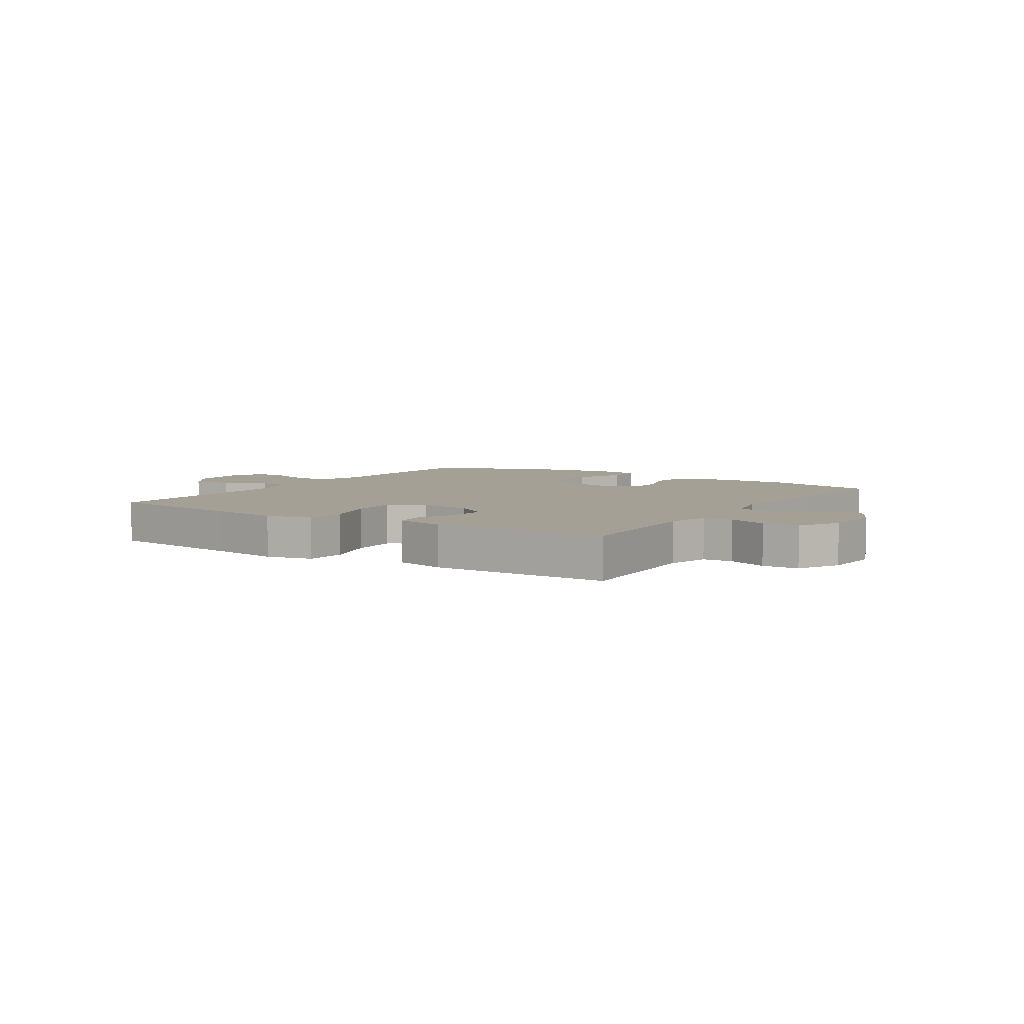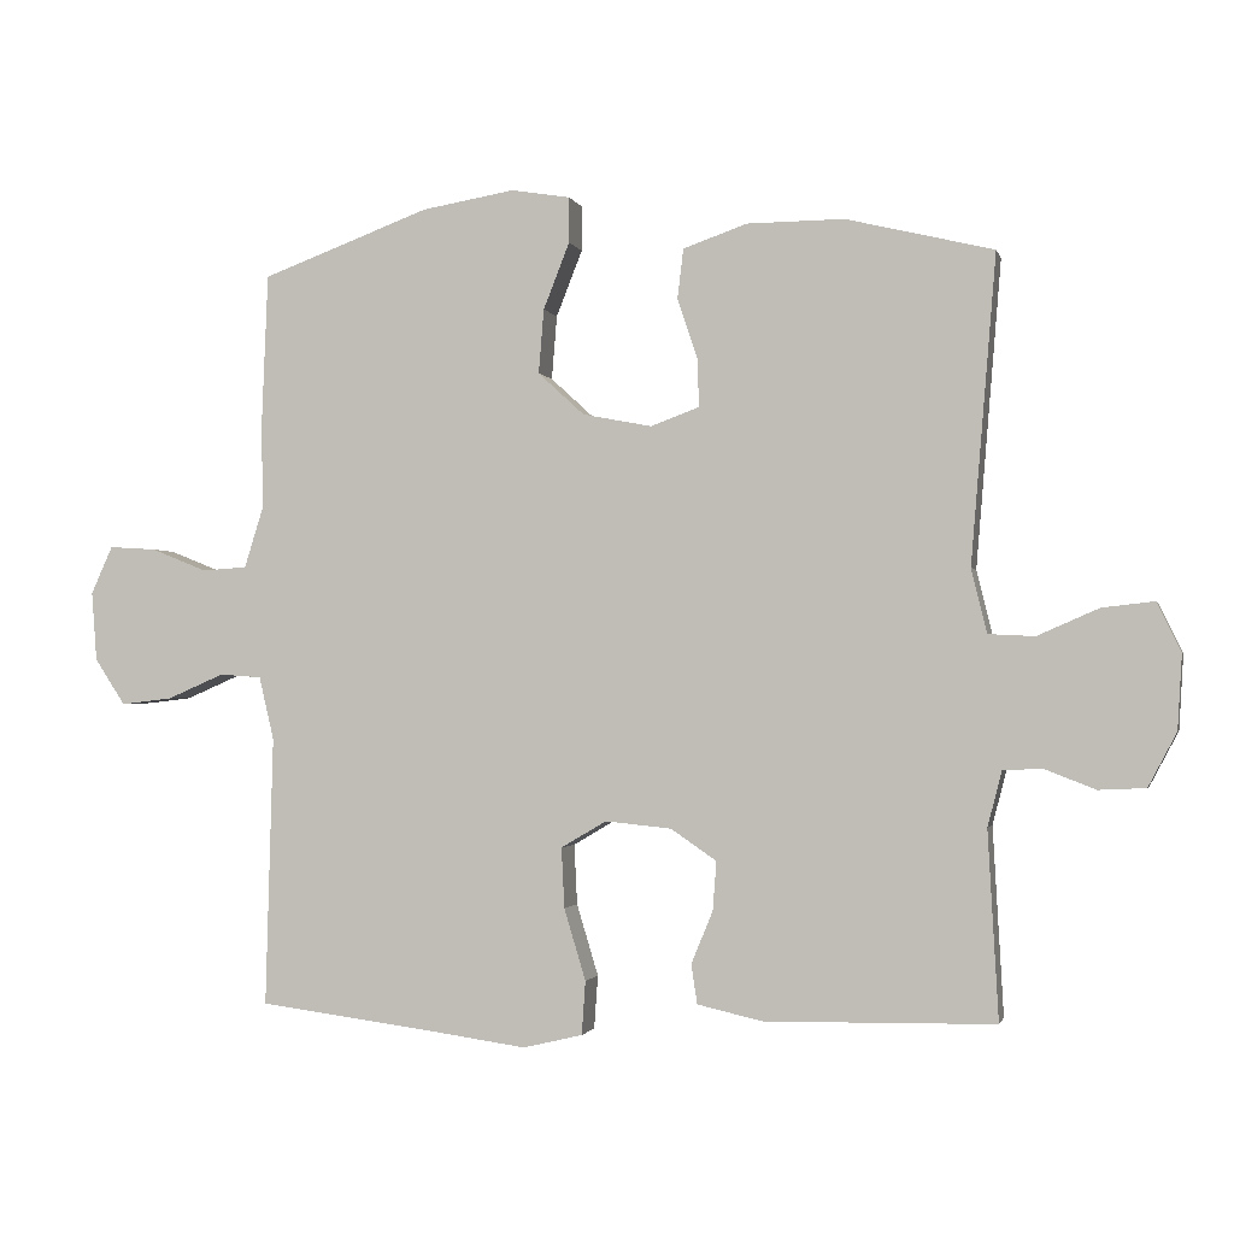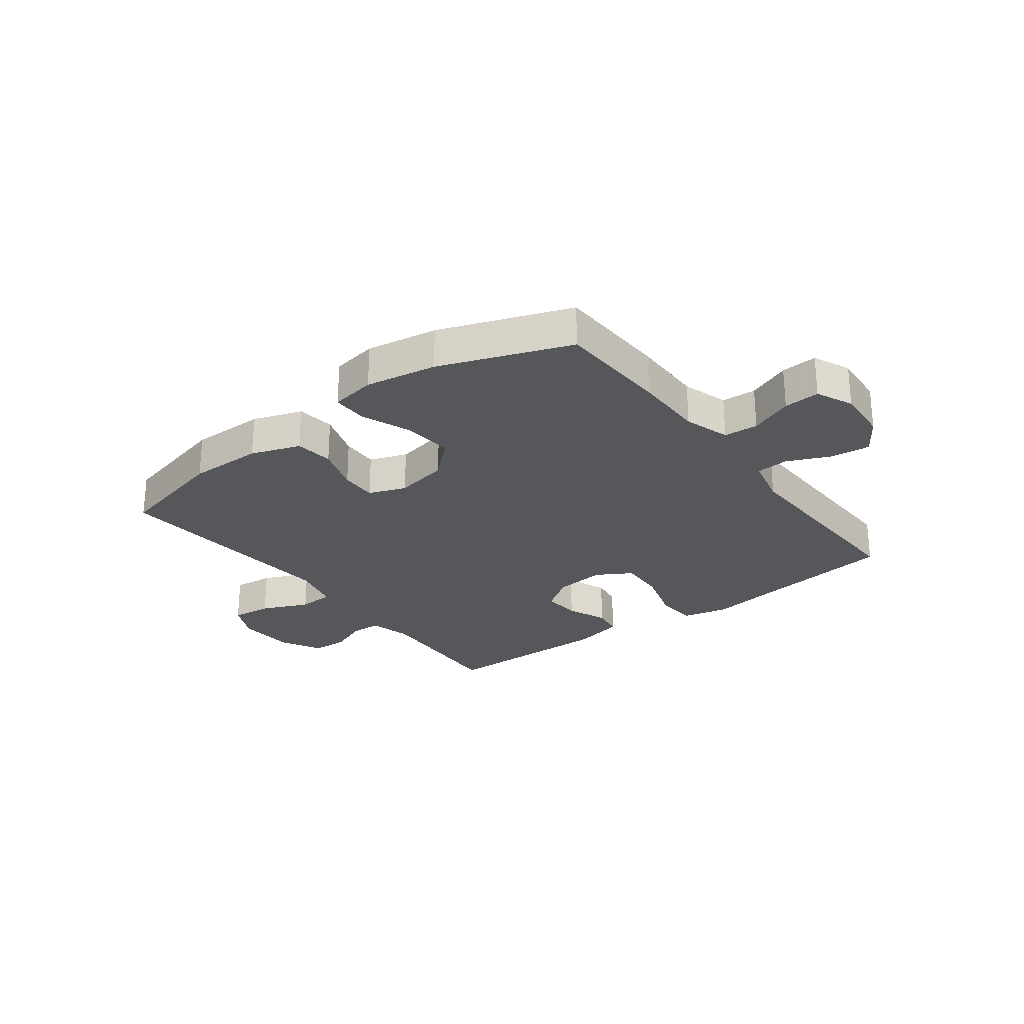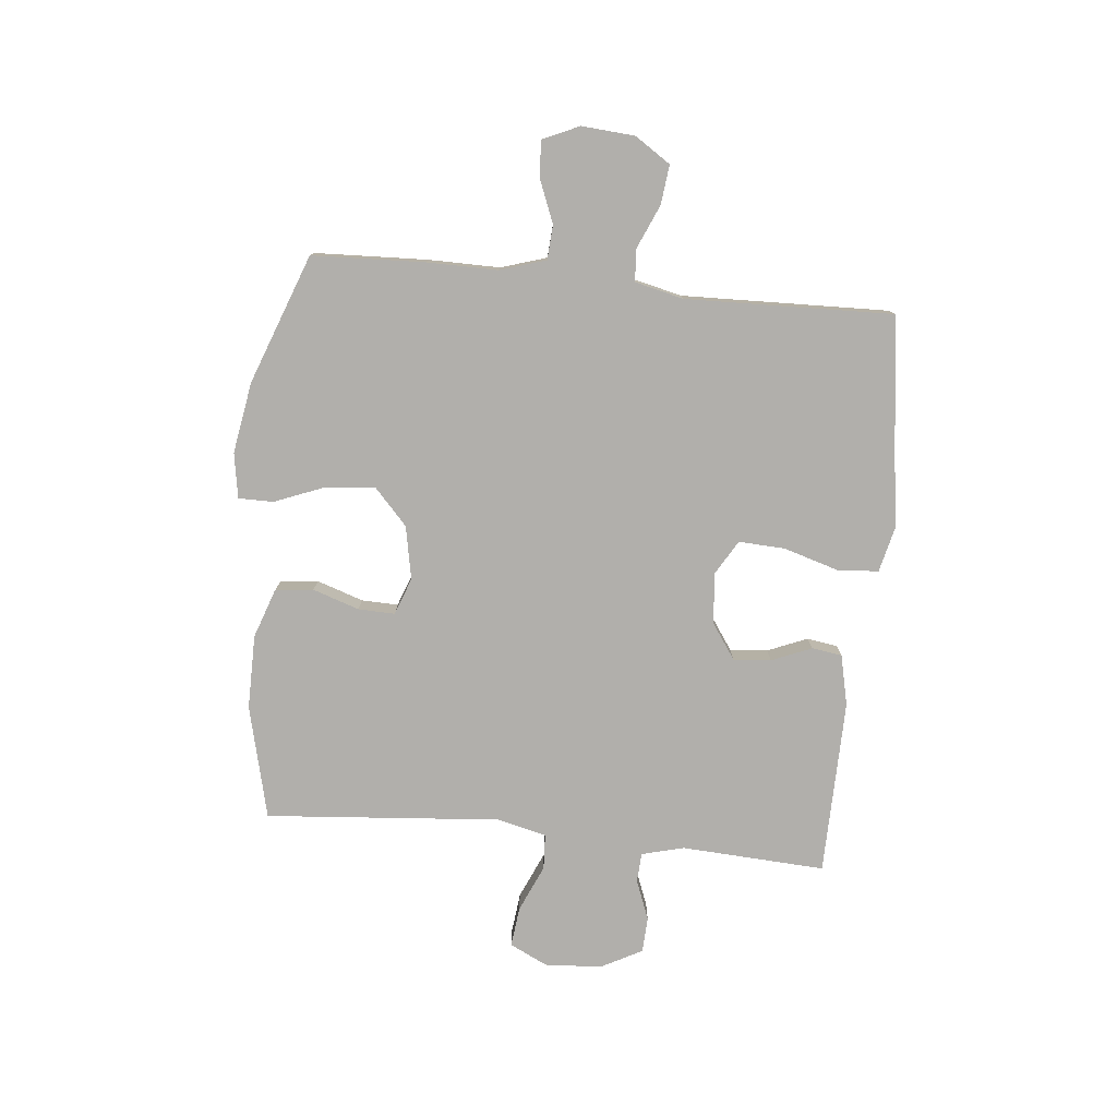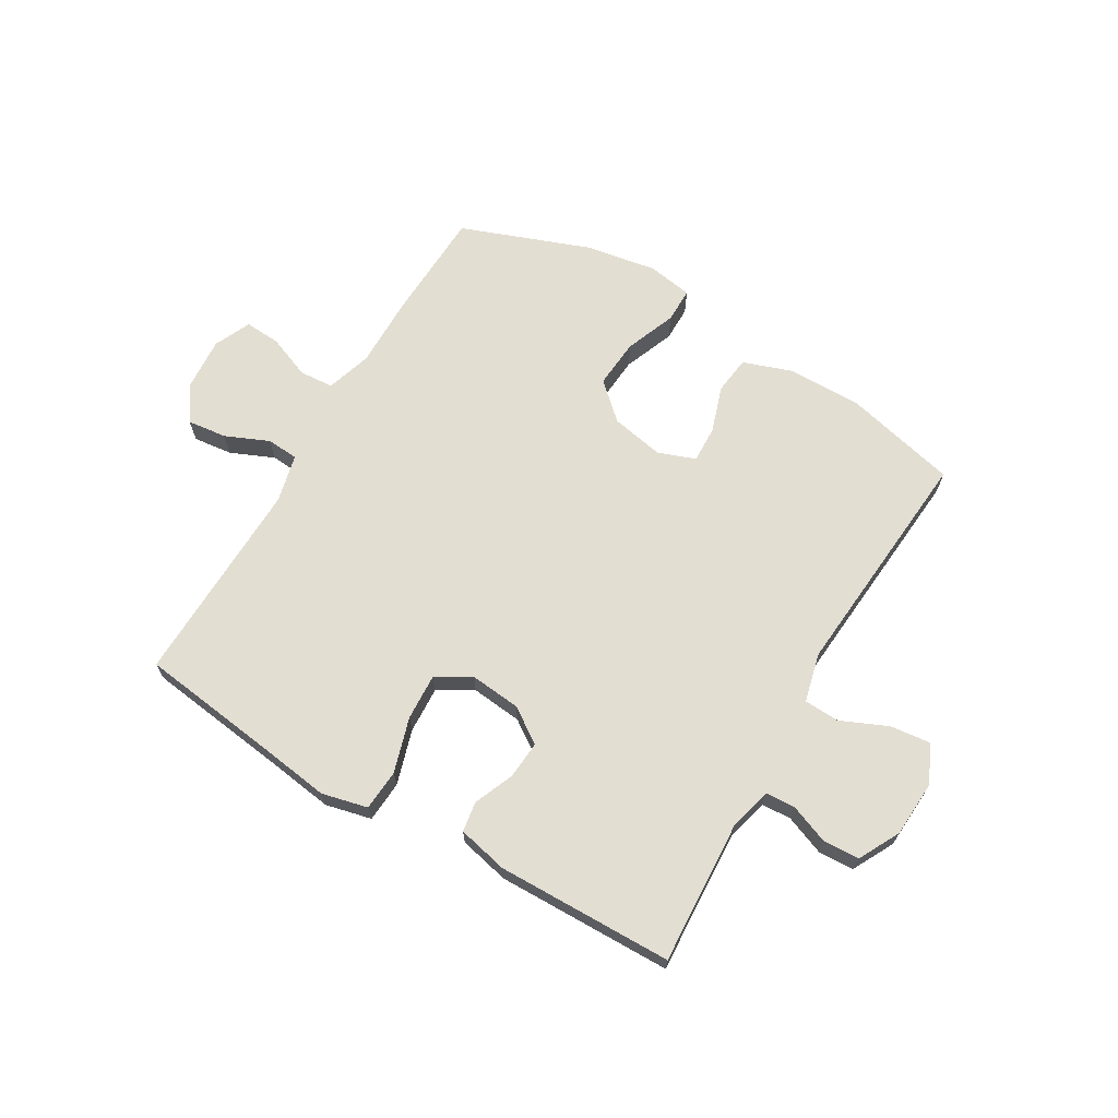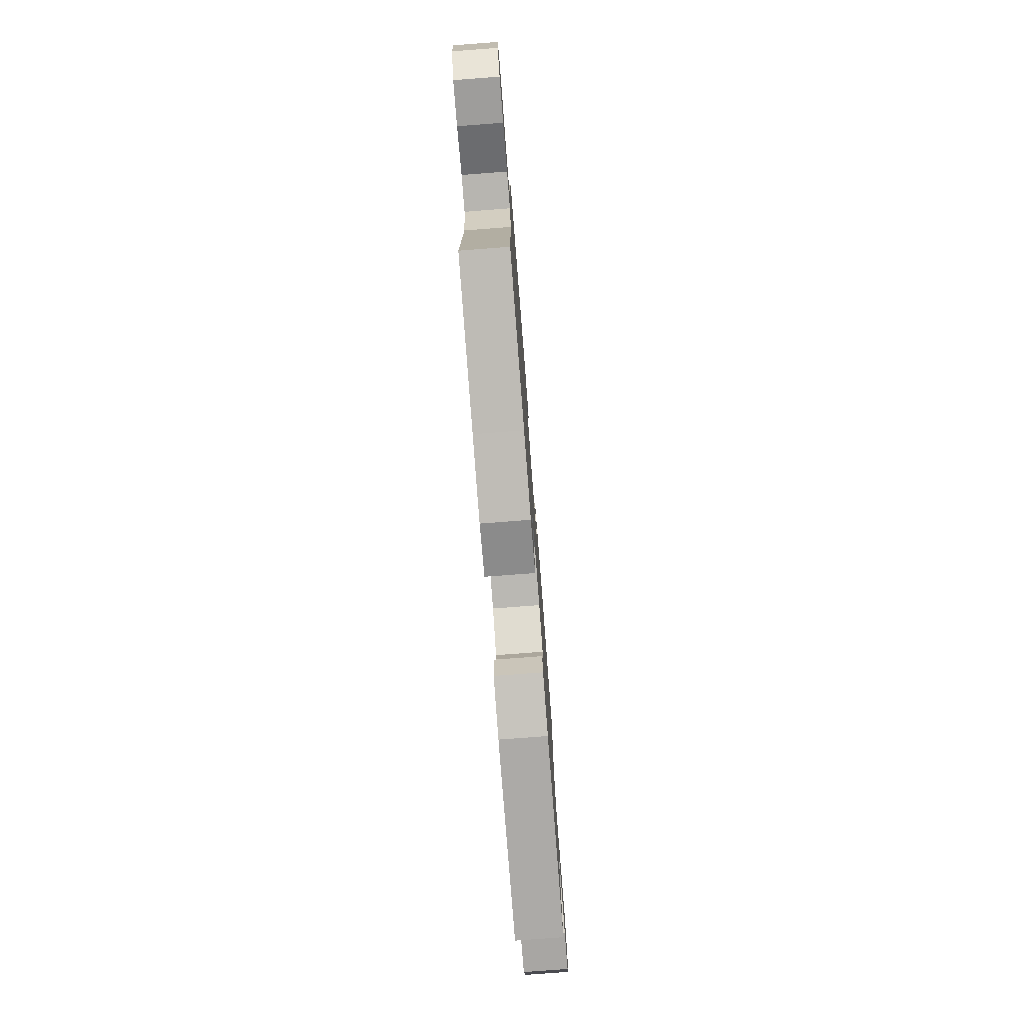
<metadata>
{"format":"obj","ext":"obj","renderer":"f3d","projection":"perspective","resolution":1024,"background":"white","views":[{"elev":5.7,"azim":-146.8,"up":"+Y"},{"elev":-1.5,"azim":-166.7,"up":"+Z"},{"elev":-26.5,"azim":37.1,"up":"+Y"},{"elev":-78.3,"azim":84.3,"up":"+Y"},{"elev":67.5,"azim":-149.6,"up":"+Y"},{"elev":-77.0,"azim":94.4,"up":"+Z"}]}
</metadata>
<code>
v -0.5 0.07 -0.5
v -0.486 0.07 -0.248
v -0.505 0.07 -0.174
v -0.557 0.07 -0.171
v -0.626 0.07 -0.198
v -0.689 0.07 -0.195
v -0.727 0.07 -0.123
v -0.733 0.07 -0.023
v -0.701 0.07 0.043
v -0.631 0.07 0.035
v -0.549 0.07 -0.001
v -0.487 0.07 0.002
v -0.466 0.07 0.088
v -0.5 0.07 0.5
v -0.302 0.07 0.548
v -0.172 0.07 0.547
v -0.086 0.07 0.517
v -0.078 0.07 0.45
v -0.105 0.07 0.369
v -0.107 0.07 0.305
v -0.042 0.07 0.281
v 0.051 0.07 0.299
v 0.113 0.07 0.356
v 0.106 0.07 0.442
v 0.071 0.07 0.531
v 0.071 0.07 0.592
v 0.15 0.07 0.605
v 0.274 0.07 0.584
v 0.5 0.07 0.5
v 0.508 0.07 0.303
v 0.507 0.07 0.179
v 0.532 0.07 0.099
v 0.592 0.07 0.095
v 0.667 0.07 0.125
v 0.73 0.07 0.129
v 0.759 0.07 0.065
v 0.752 0.07 -0.028
v 0.711 0.07 -0.09
v 0.642 0.07 -0.082
v 0.566 0.07 -0.049
v 0.51 0.07 -0.053
v 0.49 0.07 -0.138
v 0.5 0.07 -0.5
v 0.254 0.07 -0.532
v 0.133 0.07 -0.549
v 0.053 0.07 -0.53
v 0.048 0.07 -0.458
v 0.077 0.07 -0.362
v 0.081 0.07 -0.281
v 0.02 0.07 -0.245
v -0.069 0.07 -0.254
v -0.13 0.07 -0.296
v -0.125 0.07 -0.362
v -0.096 0.07 -0.432
v -0.104 0.07 -0.485
v -0.192 0.07 -0.505
v -0.5 0 -0.5
v -0.486 0 -0.248
v -0.505 0 -0.174
v -0.557 0 -0.171
v -0.626 0 -0.198
v -0.689 0 -0.195
v -0.727 0 -0.123
v -0.733 0 -0.023
v -0.701 0 0.043
v -0.631 0 0.035
v -0.549 0 -0.001
v -0.487 0 0.002
v -0.466 0 0.088
v -0.5 0 0.5
v -0.302 0 0.548
v -0.172 0 0.547
v -0.086 0 0.517
v -0.078 0 0.45
v -0.105 0 0.369
v -0.107 0 0.305
v -0.042 0 0.281
v 0.051 0 0.299
v 0.113 0 0.356
v 0.106 0 0.442
v 0.071 0 0.531
v 0.071 0 0.592
v 0.15 0 0.605
v 0.274 0 0.584
v 0.5 0 0.5
v 0.508 0 0.303
v 0.507 0 0.179
v 0.532 0 0.099
v 0.592 0 0.095
v 0.667 0 0.125
v 0.73 0 0.129
v 0.759 0 0.065
v 0.752 0 -0.028
v 0.711 0 -0.09
v 0.642 0 -0.082
v 0.566 0 -0.049
v 0.51 0 -0.053
v 0.49 0 -0.138
v 0.5 0 -0.5
v 0.254 0 -0.532
v 0.133 0 -0.549
v 0.053 0 -0.53
v 0.048 0 -0.458
v 0.077 0 -0.362
v 0.081 0 -0.281
v 0.02 0 -0.245
v -0.069 0 -0.254
v -0.13 0 -0.296
v -0.125 0 -0.362
v -0.096 0 -0.432
v -0.104 0 -0.485
v -0.192 0 -0.505
f 56 1 2
f 55 56 2
f 54 55 2
f 53 54 2
f 52 53 2 3
f 51 52 3
f 50 51 3
f 46 47 48
f 45 46 48
f 44 45 48
f 44 48 49
f 43 44 49
f 42 43 49
f 41 42 49 50
f 38 39 40
f 37 38 40
f 36 37 40
f 35 36 40
f 34 35 40
f 33 34 40
f 32 33 40 41
f 41 50 3
f 32 41 3
f 31 32 3
f 29 30 31
f 28 29 31
f 27 28 31
f 26 27 31
f 25 26 31
f 24 25 31
f 17 18 19
f 16 17 19
f 15 16 19
f 14 15 19
f 13 14 19
f 12 13 19 20
f 9 10 11
f 8 9 11
f 7 8 11
f 6 7 11
f 5 6 11
f 4 5 11
f 4 11 12
f 12 20 21
f 4 12 21
f 3 4 21
f 23 24 31
f 22 23 31
f 3 21 22 31
f 58 57 112
f 58 112 111
f 58 111 110
f 58 110 109
f 59 58 109 108
f 59 108 107
f 59 107 106
f 104 103 102
f 104 102 101
f 104 101 100
f 105 104 100
f 105 100 99
f 105 99 98
f 106 105 98 97
f 96 95 94
f 96 94 93
f 96 93 92
f 96 92 91
f 96 91 90
f 96 90 89
f 97 96 89 88
f 59 106 97
f 59 97 88
f 59 88 87
f 87 86 85
f 87 85 84
f 87 84 83
f 87 83 82
f 87 82 81
f 87 81 80
f 75 74 73
f 75 73 72
f 75 72 71
f 75 71 70
f 75 70 69
f 76 75 69 68
f 67 66 65
f 67 65 64
f 67 64 63
f 67 63 62
f 67 62 61
f 67 61 60
f 68 67 60
f 77 76 68
f 77 68 60
f 77 60 59
f 87 80 79
f 87 79 78
f 87 78 77 59
f 1 57 58 2
f 2 58 59 3
f 3 59 60 4
f 4 60 61 5
f 5 61 62 6
f 6 62 63 7
f 7 63 64 8
f 8 64 65 9
f 9 65 66 10
f 10 66 67 11
f 11 67 68 12
f 12 68 69 13
f 13 69 70 14
f 14 70 71 15
f 15 71 72 16
f 16 72 73 17
f 17 73 74 18
f 18 74 75 19
f 19 75 76 20
f 20 76 77 21
f 21 77 78 22
f 22 78 79 23
f 23 79 80 24
f 24 80 81 25
f 25 81 82 26
f 26 82 83 27
f 27 83 84 28
f 28 84 85 29
f 29 85 86 30
f 30 86 87 31
f 31 87 88 32
f 32 88 89 33
f 33 89 90 34
f 34 90 91 35
f 35 91 92 36
f 36 92 93 37
f 37 93 94 38
f 38 94 95 39
f 39 95 96 40
f 40 96 97 41
f 41 97 98 42
f 42 98 99 43
f 43 99 100 44
f 44 100 101 45
f 45 101 102 46
f 46 102 103 47
f 47 103 104 48
f 48 104 105 49
f 49 105 106 50
f 50 106 107 51
f 51 107 108 52
f 52 108 109 53
f 53 109 110 54
f 54 110 111 55
f 55 111 112 56
f 56 112 57 1

</code>
